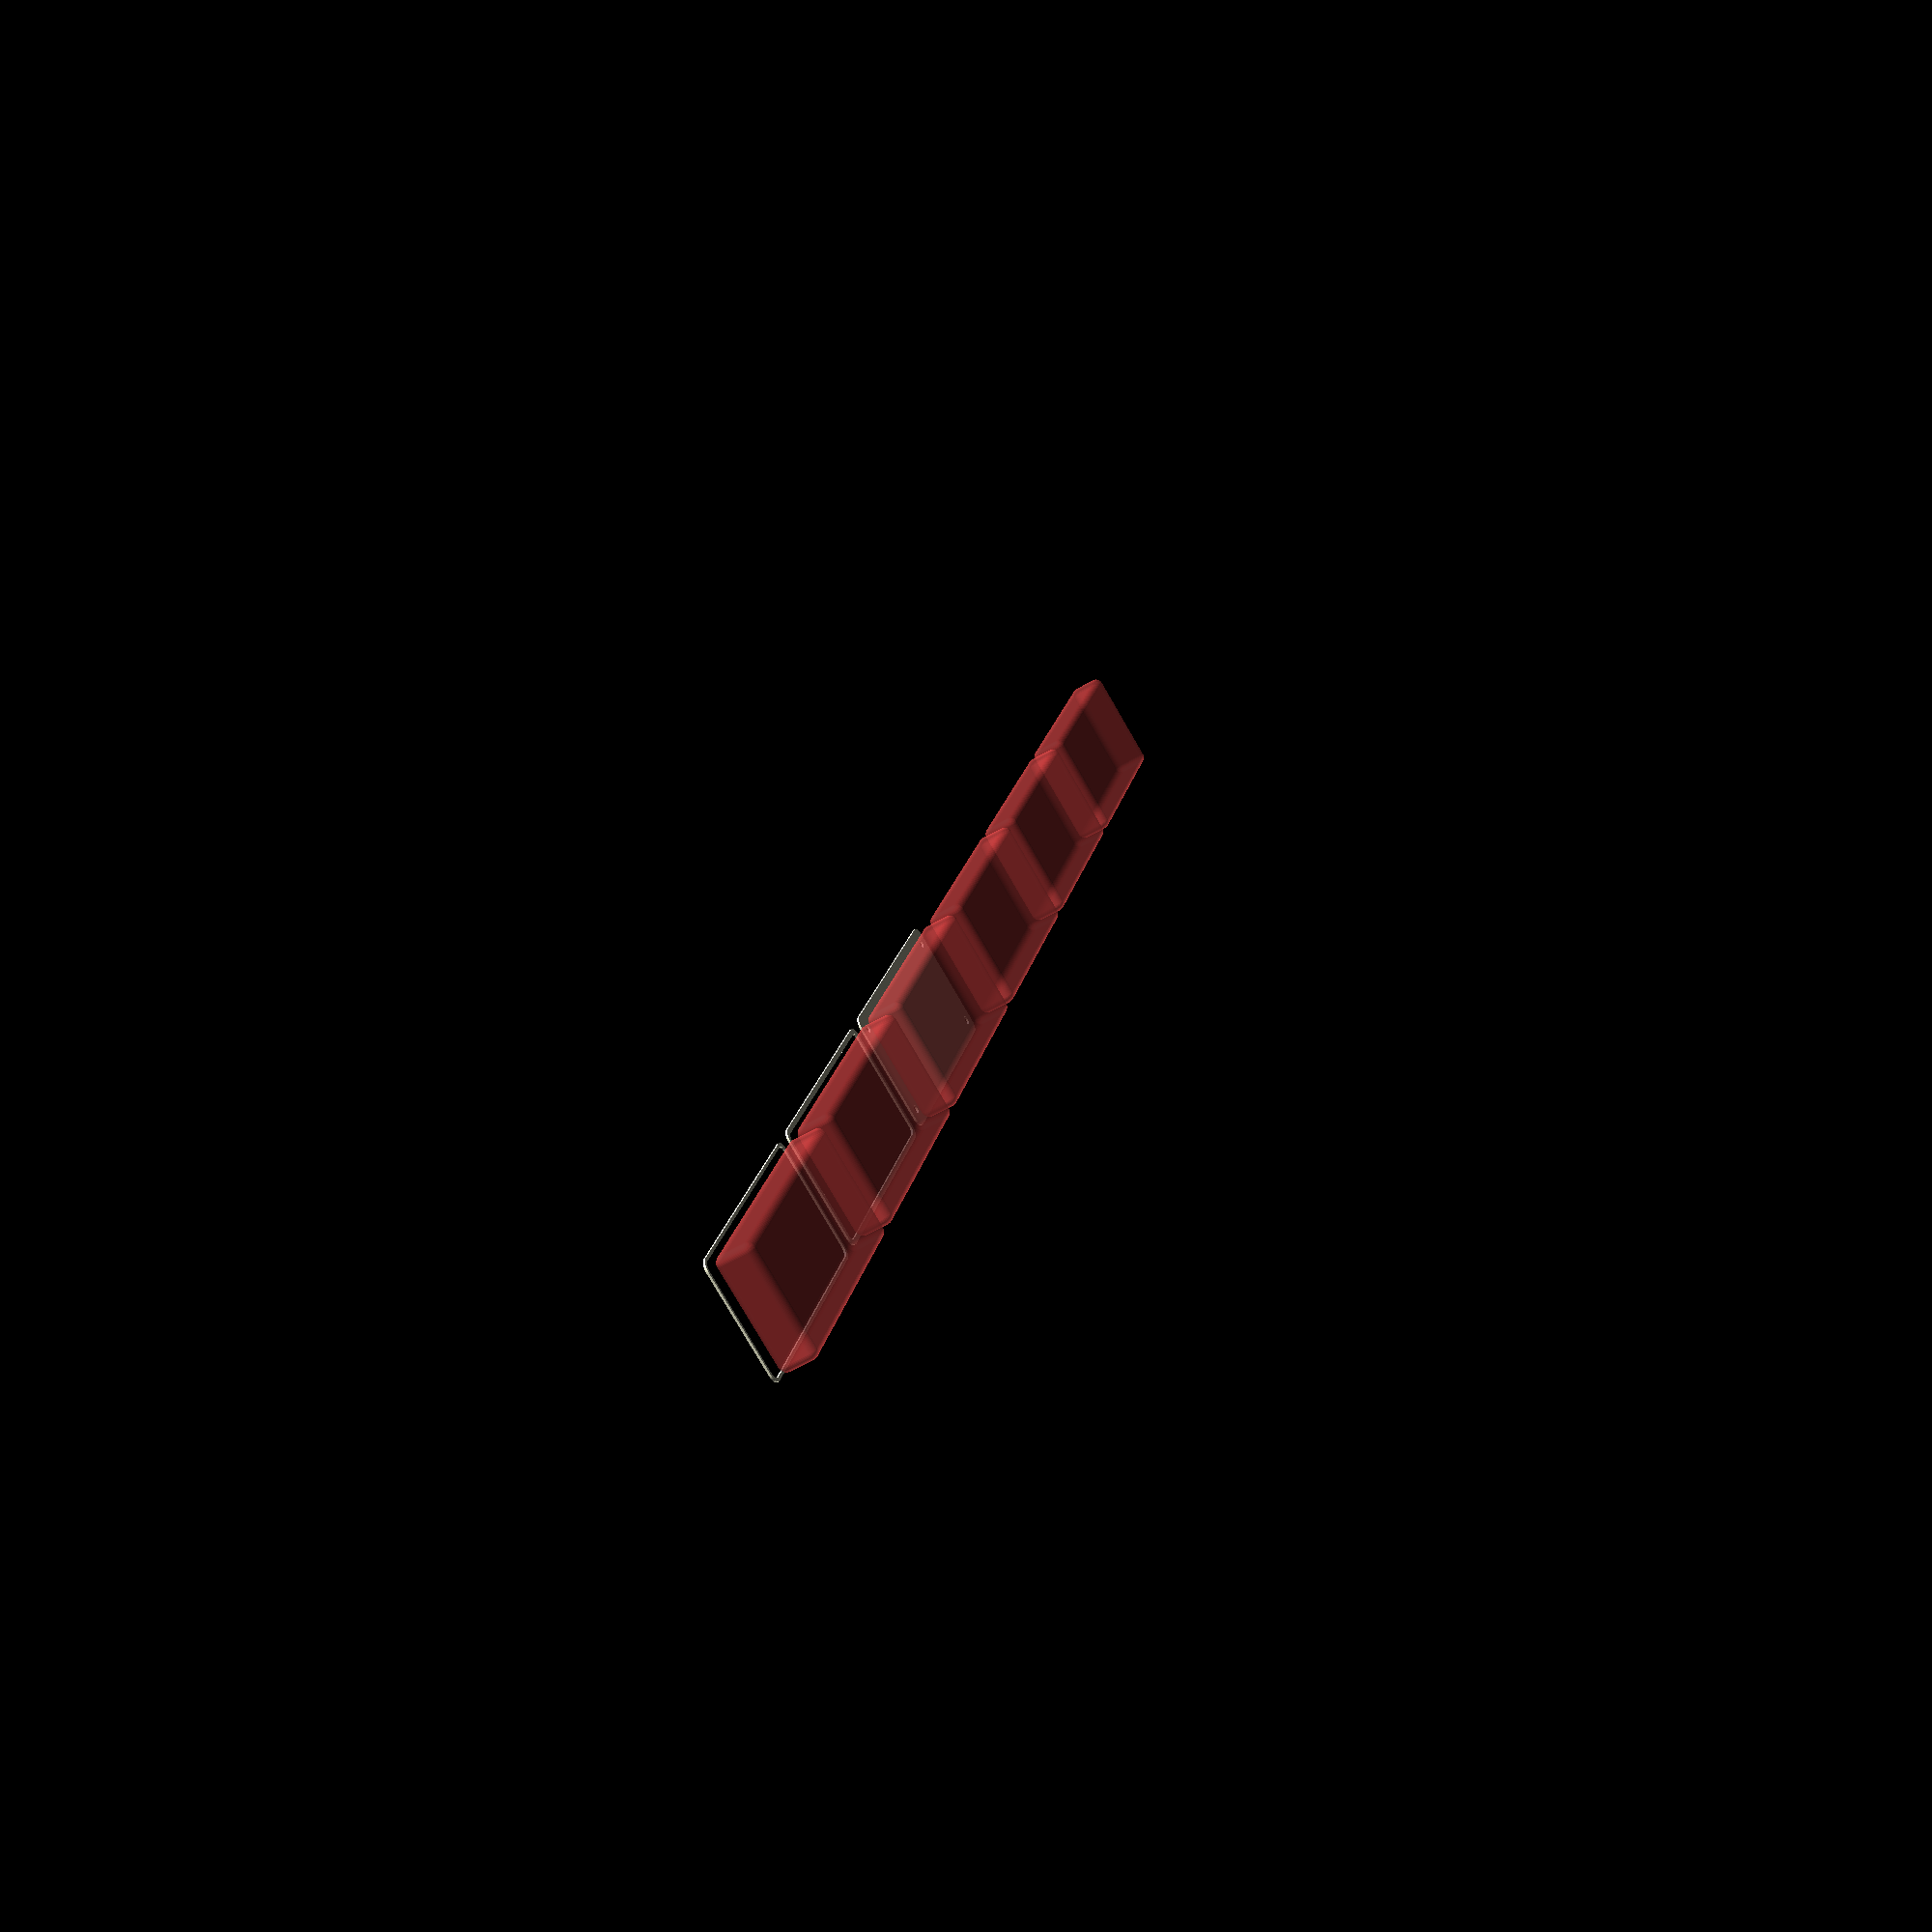
<openscad>
$fn = 50;


union() {
	translate(v = [0, 0, 0]) {
		projection() {
			intersection() {
				translate(v = [-500, -500, -7.5000000000]) {
					cube(size = [1000, 1000, 0.1000000000]);
				}
				difference() {
					union() {
						hull() {
							translate(v = [-25.0000000000, 70.0000000000, 0]) {
								cylinder(h = 18, r = 5);
							}
							translate(v = [25.0000000000, 70.0000000000, 0]) {
								cylinder(h = 18, r = 5);
							}
							translate(v = [-25.0000000000, -70.0000000000, 0]) {
								cylinder(h = 18, r = 5);
							}
							translate(v = [25.0000000000, -70.0000000000, 0]) {
								cylinder(h = 18, r = 5);
							}
						}
					}
					union() {
						translate(v = [-22.5000000000, -67.5000000000, 2]) {
							rotate(a = [0, 0, 0]) {
								difference() {
									union() {
										translate(v = [0, 0, -1.7000000000]) {
											cylinder(h = 1.7000000000, r1 = 1.5000000000, r2 = 2.4000000000);
										}
										cylinder(h = 250, r = 2.4000000000);
										translate(v = [0, 0, -6.0000000000]) {
											cylinder(h = 6, r = 1.5000000000);
										}
										translate(v = [0, 0, -6.0000000000]) {
											cylinder(h = 6, r = 1.8000000000);
										}
										translate(v = [0, 0, -6.0000000000]) {
											cylinder(h = 6, r = 1.5000000000);
										}
									}
									union();
								}
							}
						}
						translate(v = [22.5000000000, -67.5000000000, 2]) {
							rotate(a = [0, 0, 0]) {
								difference() {
									union() {
										translate(v = [0, 0, -1.7000000000]) {
											cylinder(h = 1.7000000000, r1 = 1.5000000000, r2 = 2.4000000000);
										}
										cylinder(h = 250, r = 2.4000000000);
										translate(v = [0, 0, -6.0000000000]) {
											cylinder(h = 6, r = 1.5000000000);
										}
										translate(v = [0, 0, -6.0000000000]) {
											cylinder(h = 6, r = 1.8000000000);
										}
										translate(v = [0, 0, -6.0000000000]) {
											cylinder(h = 6, r = 1.5000000000);
										}
									}
									union();
								}
							}
						}
						translate(v = [-22.5000000000, 67.5000000000, 2]) {
							rotate(a = [0, 0, 0]) {
								difference() {
									union() {
										translate(v = [0, 0, -1.7000000000]) {
											cylinder(h = 1.7000000000, r1 = 1.5000000000, r2 = 2.4000000000);
										}
										cylinder(h = 250, r = 2.4000000000);
										translate(v = [0, 0, -6.0000000000]) {
											cylinder(h = 6, r = 1.5000000000);
										}
										translate(v = [0, 0, -6.0000000000]) {
											cylinder(h = 6, r = 1.8000000000);
										}
										translate(v = [0, 0, -6.0000000000]) {
											cylinder(h = 6, r = 1.5000000000);
										}
									}
									union();
								}
							}
						}
						translate(v = [22.5000000000, 67.5000000000, 2]) {
							rotate(a = [0, 0, 0]) {
								difference() {
									union() {
										translate(v = [0, 0, -1.7000000000]) {
											cylinder(h = 1.7000000000, r1 = 1.5000000000, r2 = 2.4000000000);
										}
										cylinder(h = 250, r = 2.4000000000);
										translate(v = [0, 0, -6.0000000000]) {
											cylinder(h = 6, r = 1.5000000000);
										}
										translate(v = [0, 0, -6.0000000000]) {
											cylinder(h = 6, r = 1.8000000000);
										}
										translate(v = [0, 0, -6.0000000000]) {
											cylinder(h = 6, r = 1.5000000000);
										}
									}
									union();
								}
							}
						}
						translate(v = [0, 0, 3]) {
							#hull() {
								union() {
									translate(v = [-24.5000000000, 69.5000000000, 4]) {
										cylinder(h = 11, r = 4);
									}
									translate(v = [-24.5000000000, 69.5000000000, 4]) {
										sphere(r = 4);
									}
									translate(v = [-24.5000000000, 69.5000000000, 15]) {
										sphere(r = 4);
									}
								}
								union() {
									translate(v = [24.5000000000, 69.5000000000, 4]) {
										cylinder(h = 11, r = 4);
									}
									translate(v = [24.5000000000, 69.5000000000, 4]) {
										sphere(r = 4);
									}
									translate(v = [24.5000000000, 69.5000000000, 15]) {
										sphere(r = 4);
									}
								}
								union() {
									translate(v = [-24.5000000000, -69.5000000000, 4]) {
										cylinder(h = 11, r = 4);
									}
									translate(v = [-24.5000000000, -69.5000000000, 4]) {
										sphere(r = 4);
									}
									translate(v = [-24.5000000000, -69.5000000000, 15]) {
										sphere(r = 4);
									}
								}
								union() {
									translate(v = [24.5000000000, -69.5000000000, 4]) {
										cylinder(h = 11, r = 4);
									}
									translate(v = [24.5000000000, -69.5000000000, 4]) {
										sphere(r = 4);
									}
									translate(v = [24.5000000000, -69.5000000000, 15]) {
										sphere(r = 4);
									}
								}
							}
						}
					}
				}
			}
		}
	}
	translate(v = [0, 159, 0]) {
		projection() {
			intersection() {
				translate(v = [-500, -500, -4.5000000000]) {
					cube(size = [1000, 1000, 0.1000000000]);
				}
				difference() {
					union() {
						hull() {
							translate(v = [-25.0000000000, 70.0000000000, 0]) {
								cylinder(h = 18, r = 5);
							}
							translate(v = [25.0000000000, 70.0000000000, 0]) {
								cylinder(h = 18, r = 5);
							}
							translate(v = [-25.0000000000, -70.0000000000, 0]) {
								cylinder(h = 18, r = 5);
							}
							translate(v = [25.0000000000, -70.0000000000, 0]) {
								cylinder(h = 18, r = 5);
							}
						}
					}
					union() {
						translate(v = [-22.5000000000, -67.5000000000, 2]) {
							rotate(a = [0, 0, 0]) {
								difference() {
									union() {
										translate(v = [0, 0, -1.7000000000]) {
											cylinder(h = 1.7000000000, r1 = 1.5000000000, r2 = 2.4000000000);
										}
										cylinder(h = 250, r = 2.4000000000);
										translate(v = [0, 0, -6.0000000000]) {
											cylinder(h = 6, r = 1.5000000000);
										}
										translate(v = [0, 0, -6.0000000000]) {
											cylinder(h = 6, r = 1.8000000000);
										}
										translate(v = [0, 0, -6.0000000000]) {
											cylinder(h = 6, r = 1.5000000000);
										}
									}
									union();
								}
							}
						}
						translate(v = [22.5000000000, -67.5000000000, 2]) {
							rotate(a = [0, 0, 0]) {
								difference() {
									union() {
										translate(v = [0, 0, -1.7000000000]) {
											cylinder(h = 1.7000000000, r1 = 1.5000000000, r2 = 2.4000000000);
										}
										cylinder(h = 250, r = 2.4000000000);
										translate(v = [0, 0, -6.0000000000]) {
											cylinder(h = 6, r = 1.5000000000);
										}
										translate(v = [0, 0, -6.0000000000]) {
											cylinder(h = 6, r = 1.8000000000);
										}
										translate(v = [0, 0, -6.0000000000]) {
											cylinder(h = 6, r = 1.5000000000);
										}
									}
									union();
								}
							}
						}
						translate(v = [-22.5000000000, 67.5000000000, 2]) {
							rotate(a = [0, 0, 0]) {
								difference() {
									union() {
										translate(v = [0, 0, -1.7000000000]) {
											cylinder(h = 1.7000000000, r1 = 1.5000000000, r2 = 2.4000000000);
										}
										cylinder(h = 250, r = 2.4000000000);
										translate(v = [0, 0, -6.0000000000]) {
											cylinder(h = 6, r = 1.5000000000);
										}
										translate(v = [0, 0, -6.0000000000]) {
											cylinder(h = 6, r = 1.8000000000);
										}
										translate(v = [0, 0, -6.0000000000]) {
											cylinder(h = 6, r = 1.5000000000);
										}
									}
									union();
								}
							}
						}
						translate(v = [22.5000000000, 67.5000000000, 2]) {
							rotate(a = [0, 0, 0]) {
								difference() {
									union() {
										translate(v = [0, 0, -1.7000000000]) {
											cylinder(h = 1.7000000000, r1 = 1.5000000000, r2 = 2.4000000000);
										}
										cylinder(h = 250, r = 2.4000000000);
										translate(v = [0, 0, -6.0000000000]) {
											cylinder(h = 6, r = 1.5000000000);
										}
										translate(v = [0, 0, -6.0000000000]) {
											cylinder(h = 6, r = 1.8000000000);
										}
										translate(v = [0, 0, -6.0000000000]) {
											cylinder(h = 6, r = 1.5000000000);
										}
									}
									union();
								}
							}
						}
						translate(v = [0, 0, 3]) {
							#hull() {
								union() {
									translate(v = [-24.5000000000, 69.5000000000, 4]) {
										cylinder(h = 11, r = 4);
									}
									translate(v = [-24.5000000000, 69.5000000000, 4]) {
										sphere(r = 4);
									}
									translate(v = [-24.5000000000, 69.5000000000, 15]) {
										sphere(r = 4);
									}
								}
								union() {
									translate(v = [24.5000000000, 69.5000000000, 4]) {
										cylinder(h = 11, r = 4);
									}
									translate(v = [24.5000000000, 69.5000000000, 4]) {
										sphere(r = 4);
									}
									translate(v = [24.5000000000, 69.5000000000, 15]) {
										sphere(r = 4);
									}
								}
								union() {
									translate(v = [-24.5000000000, -69.5000000000, 4]) {
										cylinder(h = 11, r = 4);
									}
									translate(v = [-24.5000000000, -69.5000000000, 4]) {
										sphere(r = 4);
									}
									translate(v = [-24.5000000000, -69.5000000000, 15]) {
										sphere(r = 4);
									}
								}
								union() {
									translate(v = [24.5000000000, -69.5000000000, 4]) {
										cylinder(h = 11, r = 4);
									}
									translate(v = [24.5000000000, -69.5000000000, 4]) {
										sphere(r = 4);
									}
									translate(v = [24.5000000000, -69.5000000000, 15]) {
										sphere(r = 4);
									}
								}
							}
						}
					}
				}
			}
		}
	}
	translate(v = [0, 318, 0]) {
		projection() {
			intersection() {
				translate(v = [-500, -500, -1.5000000000]) {
					cube(size = [1000, 1000, 0.1000000000]);
				}
				difference() {
					union() {
						hull() {
							translate(v = [-25.0000000000, 70.0000000000, 0]) {
								cylinder(h = 18, r = 5);
							}
							translate(v = [25.0000000000, 70.0000000000, 0]) {
								cylinder(h = 18, r = 5);
							}
							translate(v = [-25.0000000000, -70.0000000000, 0]) {
								cylinder(h = 18, r = 5);
							}
							translate(v = [25.0000000000, -70.0000000000, 0]) {
								cylinder(h = 18, r = 5);
							}
						}
					}
					union() {
						translate(v = [-22.5000000000, -67.5000000000, 2]) {
							rotate(a = [0, 0, 0]) {
								difference() {
									union() {
										translate(v = [0, 0, -1.7000000000]) {
											cylinder(h = 1.7000000000, r1 = 1.5000000000, r2 = 2.4000000000);
										}
										cylinder(h = 250, r = 2.4000000000);
										translate(v = [0, 0, -6.0000000000]) {
											cylinder(h = 6, r = 1.5000000000);
										}
										translate(v = [0, 0, -6.0000000000]) {
											cylinder(h = 6, r = 1.8000000000);
										}
										translate(v = [0, 0, -6.0000000000]) {
											cylinder(h = 6, r = 1.5000000000);
										}
									}
									union();
								}
							}
						}
						translate(v = [22.5000000000, -67.5000000000, 2]) {
							rotate(a = [0, 0, 0]) {
								difference() {
									union() {
										translate(v = [0, 0, -1.7000000000]) {
											cylinder(h = 1.7000000000, r1 = 1.5000000000, r2 = 2.4000000000);
										}
										cylinder(h = 250, r = 2.4000000000);
										translate(v = [0, 0, -6.0000000000]) {
											cylinder(h = 6, r = 1.5000000000);
										}
										translate(v = [0, 0, -6.0000000000]) {
											cylinder(h = 6, r = 1.8000000000);
										}
										translate(v = [0, 0, -6.0000000000]) {
											cylinder(h = 6, r = 1.5000000000);
										}
									}
									union();
								}
							}
						}
						translate(v = [-22.5000000000, 67.5000000000, 2]) {
							rotate(a = [0, 0, 0]) {
								difference() {
									union() {
										translate(v = [0, 0, -1.7000000000]) {
											cylinder(h = 1.7000000000, r1 = 1.5000000000, r2 = 2.4000000000);
										}
										cylinder(h = 250, r = 2.4000000000);
										translate(v = [0, 0, -6.0000000000]) {
											cylinder(h = 6, r = 1.5000000000);
										}
										translate(v = [0, 0, -6.0000000000]) {
											cylinder(h = 6, r = 1.8000000000);
										}
										translate(v = [0, 0, -6.0000000000]) {
											cylinder(h = 6, r = 1.5000000000);
										}
									}
									union();
								}
							}
						}
						translate(v = [22.5000000000, 67.5000000000, 2]) {
							rotate(a = [0, 0, 0]) {
								difference() {
									union() {
										translate(v = [0, 0, -1.7000000000]) {
											cylinder(h = 1.7000000000, r1 = 1.5000000000, r2 = 2.4000000000);
										}
										cylinder(h = 250, r = 2.4000000000);
										translate(v = [0, 0, -6.0000000000]) {
											cylinder(h = 6, r = 1.5000000000);
										}
										translate(v = [0, 0, -6.0000000000]) {
											cylinder(h = 6, r = 1.8000000000);
										}
										translate(v = [0, 0, -6.0000000000]) {
											cylinder(h = 6, r = 1.5000000000);
										}
									}
									union();
								}
							}
						}
						translate(v = [0, 0, 3]) {
							#hull() {
								union() {
									translate(v = [-24.5000000000, 69.5000000000, 4]) {
										cylinder(h = 11, r = 4);
									}
									translate(v = [-24.5000000000, 69.5000000000, 4]) {
										sphere(r = 4);
									}
									translate(v = [-24.5000000000, 69.5000000000, 15]) {
										sphere(r = 4);
									}
								}
								union() {
									translate(v = [24.5000000000, 69.5000000000, 4]) {
										cylinder(h = 11, r = 4);
									}
									translate(v = [24.5000000000, 69.5000000000, 4]) {
										sphere(r = 4);
									}
									translate(v = [24.5000000000, 69.5000000000, 15]) {
										sphere(r = 4);
									}
								}
								union() {
									translate(v = [-24.5000000000, -69.5000000000, 4]) {
										cylinder(h = 11, r = 4);
									}
									translate(v = [-24.5000000000, -69.5000000000, 4]) {
										sphere(r = 4);
									}
									translate(v = [-24.5000000000, -69.5000000000, 15]) {
										sphere(r = 4);
									}
								}
								union() {
									translate(v = [24.5000000000, -69.5000000000, 4]) {
										cylinder(h = 11, r = 4);
									}
									translate(v = [24.5000000000, -69.5000000000, 4]) {
										sphere(r = 4);
									}
									translate(v = [24.5000000000, -69.5000000000, 15]) {
										sphere(r = 4);
									}
								}
							}
						}
					}
				}
			}
		}
	}
	translate(v = [0, 477, 0]) {
		projection() {
			intersection() {
				translate(v = [-500, -500, 1.5000000000]) {
					cube(size = [1000, 1000, 0.1000000000]);
				}
				difference() {
					union() {
						hull() {
							translate(v = [-25.0000000000, 70.0000000000, 0]) {
								cylinder(h = 18, r = 5);
							}
							translate(v = [25.0000000000, 70.0000000000, 0]) {
								cylinder(h = 18, r = 5);
							}
							translate(v = [-25.0000000000, -70.0000000000, 0]) {
								cylinder(h = 18, r = 5);
							}
							translate(v = [25.0000000000, -70.0000000000, 0]) {
								cylinder(h = 18, r = 5);
							}
						}
					}
					union() {
						translate(v = [-22.5000000000, -67.5000000000, 2]) {
							rotate(a = [0, 0, 0]) {
								difference() {
									union() {
										translate(v = [0, 0, -1.7000000000]) {
											cylinder(h = 1.7000000000, r1 = 1.5000000000, r2 = 2.4000000000);
										}
										cylinder(h = 250, r = 2.4000000000);
										translate(v = [0, 0, -6.0000000000]) {
											cylinder(h = 6, r = 1.5000000000);
										}
										translate(v = [0, 0, -6.0000000000]) {
											cylinder(h = 6, r = 1.8000000000);
										}
										translate(v = [0, 0, -6.0000000000]) {
											cylinder(h = 6, r = 1.5000000000);
										}
									}
									union();
								}
							}
						}
						translate(v = [22.5000000000, -67.5000000000, 2]) {
							rotate(a = [0, 0, 0]) {
								difference() {
									union() {
										translate(v = [0, 0, -1.7000000000]) {
											cylinder(h = 1.7000000000, r1 = 1.5000000000, r2 = 2.4000000000);
										}
										cylinder(h = 250, r = 2.4000000000);
										translate(v = [0, 0, -6.0000000000]) {
											cylinder(h = 6, r = 1.5000000000);
										}
										translate(v = [0, 0, -6.0000000000]) {
											cylinder(h = 6, r = 1.8000000000);
										}
										translate(v = [0, 0, -6.0000000000]) {
											cylinder(h = 6, r = 1.5000000000);
										}
									}
									union();
								}
							}
						}
						translate(v = [-22.5000000000, 67.5000000000, 2]) {
							rotate(a = [0, 0, 0]) {
								difference() {
									union() {
										translate(v = [0, 0, -1.7000000000]) {
											cylinder(h = 1.7000000000, r1 = 1.5000000000, r2 = 2.4000000000);
										}
										cylinder(h = 250, r = 2.4000000000);
										translate(v = [0, 0, -6.0000000000]) {
											cylinder(h = 6, r = 1.5000000000);
										}
										translate(v = [0, 0, -6.0000000000]) {
											cylinder(h = 6, r = 1.8000000000);
										}
										translate(v = [0, 0, -6.0000000000]) {
											cylinder(h = 6, r = 1.5000000000);
										}
									}
									union();
								}
							}
						}
						translate(v = [22.5000000000, 67.5000000000, 2]) {
							rotate(a = [0, 0, 0]) {
								difference() {
									union() {
										translate(v = [0, 0, -1.7000000000]) {
											cylinder(h = 1.7000000000, r1 = 1.5000000000, r2 = 2.4000000000);
										}
										cylinder(h = 250, r = 2.4000000000);
										translate(v = [0, 0, -6.0000000000]) {
											cylinder(h = 6, r = 1.5000000000);
										}
										translate(v = [0, 0, -6.0000000000]) {
											cylinder(h = 6, r = 1.8000000000);
										}
										translate(v = [0, 0, -6.0000000000]) {
											cylinder(h = 6, r = 1.5000000000);
										}
									}
									union();
								}
							}
						}
						translate(v = [0, 0, 3]) {
							#hull() {
								union() {
									translate(v = [-24.5000000000, 69.5000000000, 4]) {
										cylinder(h = 11, r = 4);
									}
									translate(v = [-24.5000000000, 69.5000000000, 4]) {
										sphere(r = 4);
									}
									translate(v = [-24.5000000000, 69.5000000000, 15]) {
										sphere(r = 4);
									}
								}
								union() {
									translate(v = [24.5000000000, 69.5000000000, 4]) {
										cylinder(h = 11, r = 4);
									}
									translate(v = [24.5000000000, 69.5000000000, 4]) {
										sphere(r = 4);
									}
									translate(v = [24.5000000000, 69.5000000000, 15]) {
										sphere(r = 4);
									}
								}
								union() {
									translate(v = [-24.5000000000, -69.5000000000, 4]) {
										cylinder(h = 11, r = 4);
									}
									translate(v = [-24.5000000000, -69.5000000000, 4]) {
										sphere(r = 4);
									}
									translate(v = [-24.5000000000, -69.5000000000, 15]) {
										sphere(r = 4);
									}
								}
								union() {
									translate(v = [24.5000000000, -69.5000000000, 4]) {
										cylinder(h = 11, r = 4);
									}
									translate(v = [24.5000000000, -69.5000000000, 4]) {
										sphere(r = 4);
									}
									translate(v = [24.5000000000, -69.5000000000, 15]) {
										sphere(r = 4);
									}
								}
							}
						}
					}
				}
			}
		}
	}
	translate(v = [0, 636, 0]) {
		projection() {
			intersection() {
				translate(v = [-500, -500, 4.5000000000]) {
					cube(size = [1000, 1000, 0.1000000000]);
				}
				difference() {
					union() {
						hull() {
							translate(v = [-25.0000000000, 70.0000000000, 0]) {
								cylinder(h = 18, r = 5);
							}
							translate(v = [25.0000000000, 70.0000000000, 0]) {
								cylinder(h = 18, r = 5);
							}
							translate(v = [-25.0000000000, -70.0000000000, 0]) {
								cylinder(h = 18, r = 5);
							}
							translate(v = [25.0000000000, -70.0000000000, 0]) {
								cylinder(h = 18, r = 5);
							}
						}
					}
					union() {
						translate(v = [-22.5000000000, -67.5000000000, 2]) {
							rotate(a = [0, 0, 0]) {
								difference() {
									union() {
										translate(v = [0, 0, -1.7000000000]) {
											cylinder(h = 1.7000000000, r1 = 1.5000000000, r2 = 2.4000000000);
										}
										cylinder(h = 250, r = 2.4000000000);
										translate(v = [0, 0, -6.0000000000]) {
											cylinder(h = 6, r = 1.5000000000);
										}
										translate(v = [0, 0, -6.0000000000]) {
											cylinder(h = 6, r = 1.8000000000);
										}
										translate(v = [0, 0, -6.0000000000]) {
											cylinder(h = 6, r = 1.5000000000);
										}
									}
									union();
								}
							}
						}
						translate(v = [22.5000000000, -67.5000000000, 2]) {
							rotate(a = [0, 0, 0]) {
								difference() {
									union() {
										translate(v = [0, 0, -1.7000000000]) {
											cylinder(h = 1.7000000000, r1 = 1.5000000000, r2 = 2.4000000000);
										}
										cylinder(h = 250, r = 2.4000000000);
										translate(v = [0, 0, -6.0000000000]) {
											cylinder(h = 6, r = 1.5000000000);
										}
										translate(v = [0, 0, -6.0000000000]) {
											cylinder(h = 6, r = 1.8000000000);
										}
										translate(v = [0, 0, -6.0000000000]) {
											cylinder(h = 6, r = 1.5000000000);
										}
									}
									union();
								}
							}
						}
						translate(v = [-22.5000000000, 67.5000000000, 2]) {
							rotate(a = [0, 0, 0]) {
								difference() {
									union() {
										translate(v = [0, 0, -1.7000000000]) {
											cylinder(h = 1.7000000000, r1 = 1.5000000000, r2 = 2.4000000000);
										}
										cylinder(h = 250, r = 2.4000000000);
										translate(v = [0, 0, -6.0000000000]) {
											cylinder(h = 6, r = 1.5000000000);
										}
										translate(v = [0, 0, -6.0000000000]) {
											cylinder(h = 6, r = 1.8000000000);
										}
										translate(v = [0, 0, -6.0000000000]) {
											cylinder(h = 6, r = 1.5000000000);
										}
									}
									union();
								}
							}
						}
						translate(v = [22.5000000000, 67.5000000000, 2]) {
							rotate(a = [0, 0, 0]) {
								difference() {
									union() {
										translate(v = [0, 0, -1.7000000000]) {
											cylinder(h = 1.7000000000, r1 = 1.5000000000, r2 = 2.4000000000);
										}
										cylinder(h = 250, r = 2.4000000000);
										translate(v = [0, 0, -6.0000000000]) {
											cylinder(h = 6, r = 1.5000000000);
										}
										translate(v = [0, 0, -6.0000000000]) {
											cylinder(h = 6, r = 1.8000000000);
										}
										translate(v = [0, 0, -6.0000000000]) {
											cylinder(h = 6, r = 1.5000000000);
										}
									}
									union();
								}
							}
						}
						translate(v = [0, 0, 3]) {
							#hull() {
								union() {
									translate(v = [-24.5000000000, 69.5000000000, 4]) {
										cylinder(h = 11, r = 4);
									}
									translate(v = [-24.5000000000, 69.5000000000, 4]) {
										sphere(r = 4);
									}
									translate(v = [-24.5000000000, 69.5000000000, 15]) {
										sphere(r = 4);
									}
								}
								union() {
									translate(v = [24.5000000000, 69.5000000000, 4]) {
										cylinder(h = 11, r = 4);
									}
									translate(v = [24.5000000000, 69.5000000000, 4]) {
										sphere(r = 4);
									}
									translate(v = [24.5000000000, 69.5000000000, 15]) {
										sphere(r = 4);
									}
								}
								union() {
									translate(v = [-24.5000000000, -69.5000000000, 4]) {
										cylinder(h = 11, r = 4);
									}
									translate(v = [-24.5000000000, -69.5000000000, 4]) {
										sphere(r = 4);
									}
									translate(v = [-24.5000000000, -69.5000000000, 15]) {
										sphere(r = 4);
									}
								}
								union() {
									translate(v = [24.5000000000, -69.5000000000, 4]) {
										cylinder(h = 11, r = 4);
									}
									translate(v = [24.5000000000, -69.5000000000, 4]) {
										sphere(r = 4);
									}
									translate(v = [24.5000000000, -69.5000000000, 15]) {
										sphere(r = 4);
									}
								}
							}
						}
					}
				}
			}
		}
	}
	translate(v = [0, 795, 0]) {
		projection() {
			intersection() {
				translate(v = [-500, -500, 7.5000000000]) {
					cube(size = [1000, 1000, 0.1000000000]);
				}
				difference() {
					union() {
						hull() {
							translate(v = [-25.0000000000, 70.0000000000, 0]) {
								cylinder(h = 18, r = 5);
							}
							translate(v = [25.0000000000, 70.0000000000, 0]) {
								cylinder(h = 18, r = 5);
							}
							translate(v = [-25.0000000000, -70.0000000000, 0]) {
								cylinder(h = 18, r = 5);
							}
							translate(v = [25.0000000000, -70.0000000000, 0]) {
								cylinder(h = 18, r = 5);
							}
						}
					}
					union() {
						translate(v = [-22.5000000000, -67.5000000000, 2]) {
							rotate(a = [0, 0, 0]) {
								difference() {
									union() {
										translate(v = [0, 0, -1.7000000000]) {
											cylinder(h = 1.7000000000, r1 = 1.5000000000, r2 = 2.4000000000);
										}
										cylinder(h = 250, r = 2.4000000000);
										translate(v = [0, 0, -6.0000000000]) {
											cylinder(h = 6, r = 1.5000000000);
										}
										translate(v = [0, 0, -6.0000000000]) {
											cylinder(h = 6, r = 1.8000000000);
										}
										translate(v = [0, 0, -6.0000000000]) {
											cylinder(h = 6, r = 1.5000000000);
										}
									}
									union();
								}
							}
						}
						translate(v = [22.5000000000, -67.5000000000, 2]) {
							rotate(a = [0, 0, 0]) {
								difference() {
									union() {
										translate(v = [0, 0, -1.7000000000]) {
											cylinder(h = 1.7000000000, r1 = 1.5000000000, r2 = 2.4000000000);
										}
										cylinder(h = 250, r = 2.4000000000);
										translate(v = [0, 0, -6.0000000000]) {
											cylinder(h = 6, r = 1.5000000000);
										}
										translate(v = [0, 0, -6.0000000000]) {
											cylinder(h = 6, r = 1.8000000000);
										}
										translate(v = [0, 0, -6.0000000000]) {
											cylinder(h = 6, r = 1.5000000000);
										}
									}
									union();
								}
							}
						}
						translate(v = [-22.5000000000, 67.5000000000, 2]) {
							rotate(a = [0, 0, 0]) {
								difference() {
									union() {
										translate(v = [0, 0, -1.7000000000]) {
											cylinder(h = 1.7000000000, r1 = 1.5000000000, r2 = 2.4000000000);
										}
										cylinder(h = 250, r = 2.4000000000);
										translate(v = [0, 0, -6.0000000000]) {
											cylinder(h = 6, r = 1.5000000000);
										}
										translate(v = [0, 0, -6.0000000000]) {
											cylinder(h = 6, r = 1.8000000000);
										}
										translate(v = [0, 0, -6.0000000000]) {
											cylinder(h = 6, r = 1.5000000000);
										}
									}
									union();
								}
							}
						}
						translate(v = [22.5000000000, 67.5000000000, 2]) {
							rotate(a = [0, 0, 0]) {
								difference() {
									union() {
										translate(v = [0, 0, -1.7000000000]) {
											cylinder(h = 1.7000000000, r1 = 1.5000000000, r2 = 2.4000000000);
										}
										cylinder(h = 250, r = 2.4000000000);
										translate(v = [0, 0, -6.0000000000]) {
											cylinder(h = 6, r = 1.5000000000);
										}
										translate(v = [0, 0, -6.0000000000]) {
											cylinder(h = 6, r = 1.8000000000);
										}
										translate(v = [0, 0, -6.0000000000]) {
											cylinder(h = 6, r = 1.5000000000);
										}
									}
									union();
								}
							}
						}
						translate(v = [0, 0, 3]) {
							#hull() {
								union() {
									translate(v = [-24.5000000000, 69.5000000000, 4]) {
										cylinder(h = 11, r = 4);
									}
									translate(v = [-24.5000000000, 69.5000000000, 4]) {
										sphere(r = 4);
									}
									translate(v = [-24.5000000000, 69.5000000000, 15]) {
										sphere(r = 4);
									}
								}
								union() {
									translate(v = [24.5000000000, 69.5000000000, 4]) {
										cylinder(h = 11, r = 4);
									}
									translate(v = [24.5000000000, 69.5000000000, 4]) {
										sphere(r = 4);
									}
									translate(v = [24.5000000000, 69.5000000000, 15]) {
										sphere(r = 4);
									}
								}
								union() {
									translate(v = [-24.5000000000, -69.5000000000, 4]) {
										cylinder(h = 11, r = 4);
									}
									translate(v = [-24.5000000000, -69.5000000000, 4]) {
										sphere(r = 4);
									}
									translate(v = [-24.5000000000, -69.5000000000, 15]) {
										sphere(r = 4);
									}
								}
								union() {
									translate(v = [24.5000000000, -69.5000000000, 4]) {
										cylinder(h = 11, r = 4);
									}
									translate(v = [24.5000000000, -69.5000000000, 4]) {
										sphere(r = 4);
									}
									translate(v = [24.5000000000, -69.5000000000, 15]) {
										sphere(r = 4);
									}
								}
							}
						}
					}
				}
			}
		}
	}
}
</openscad>
<views>
elev=235.5 azim=19.5 roll=238.0 proj=p view=solid
</views>
